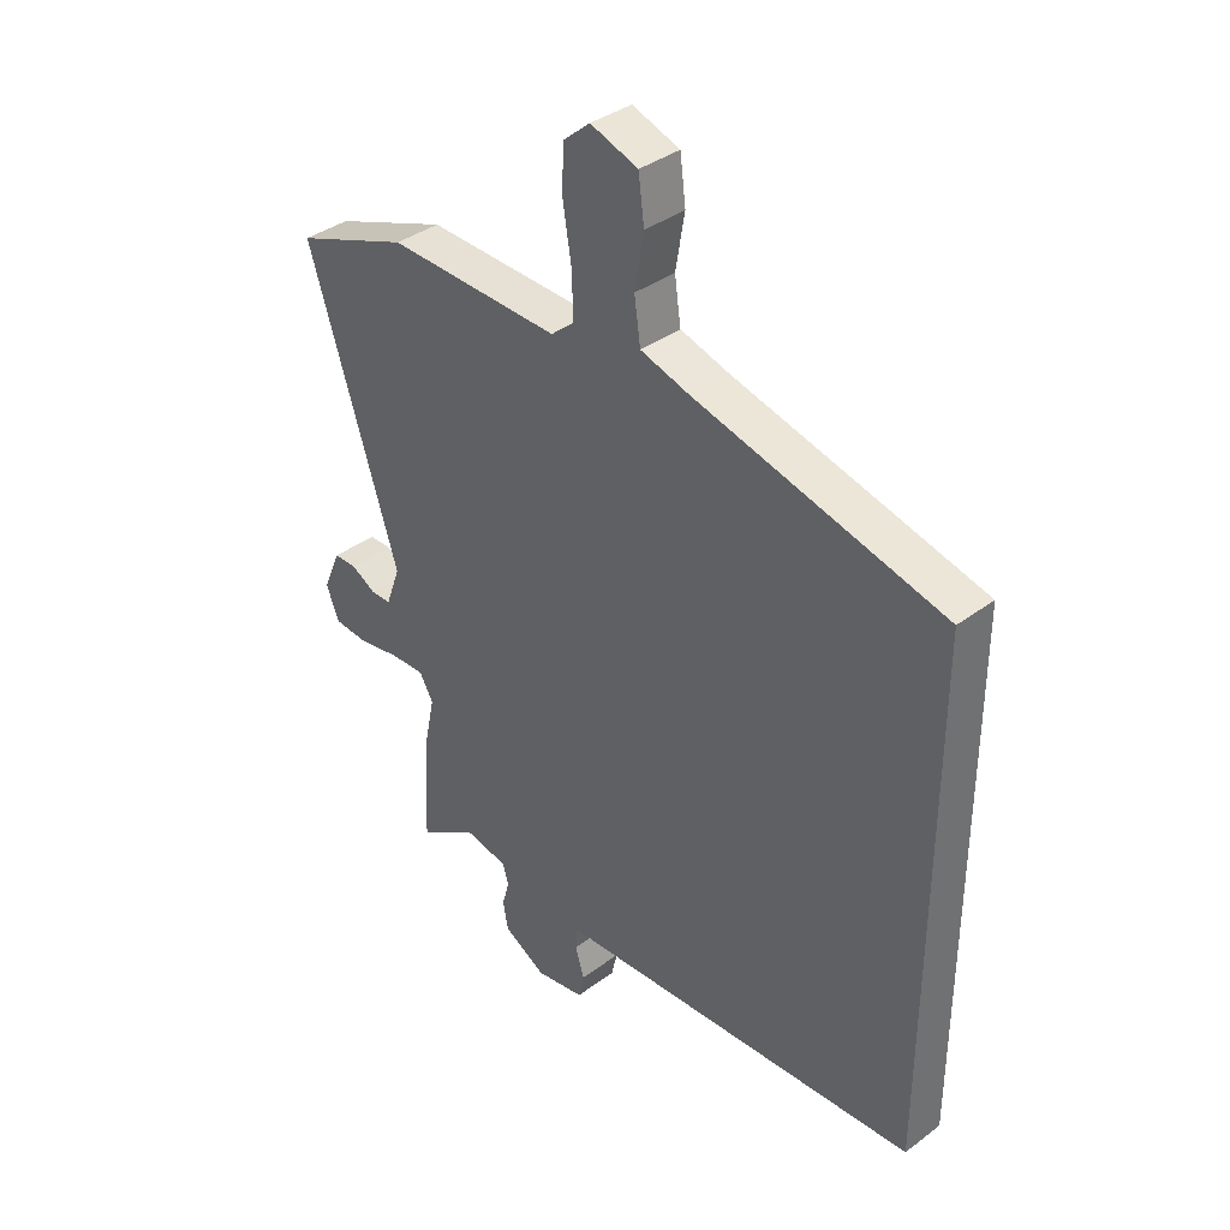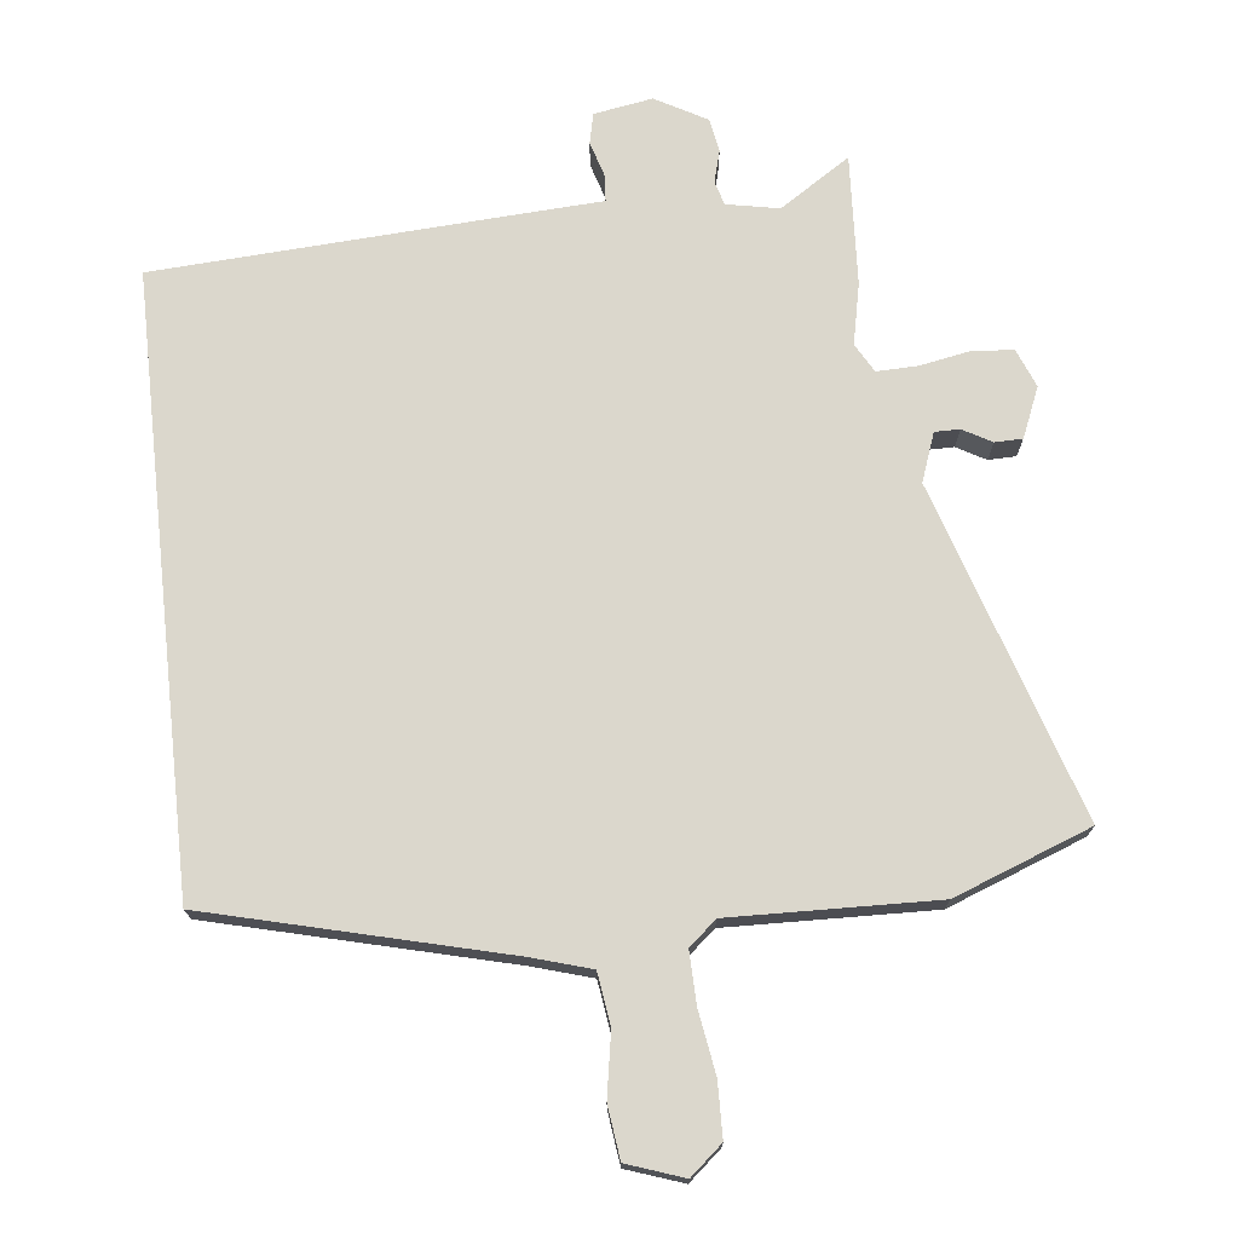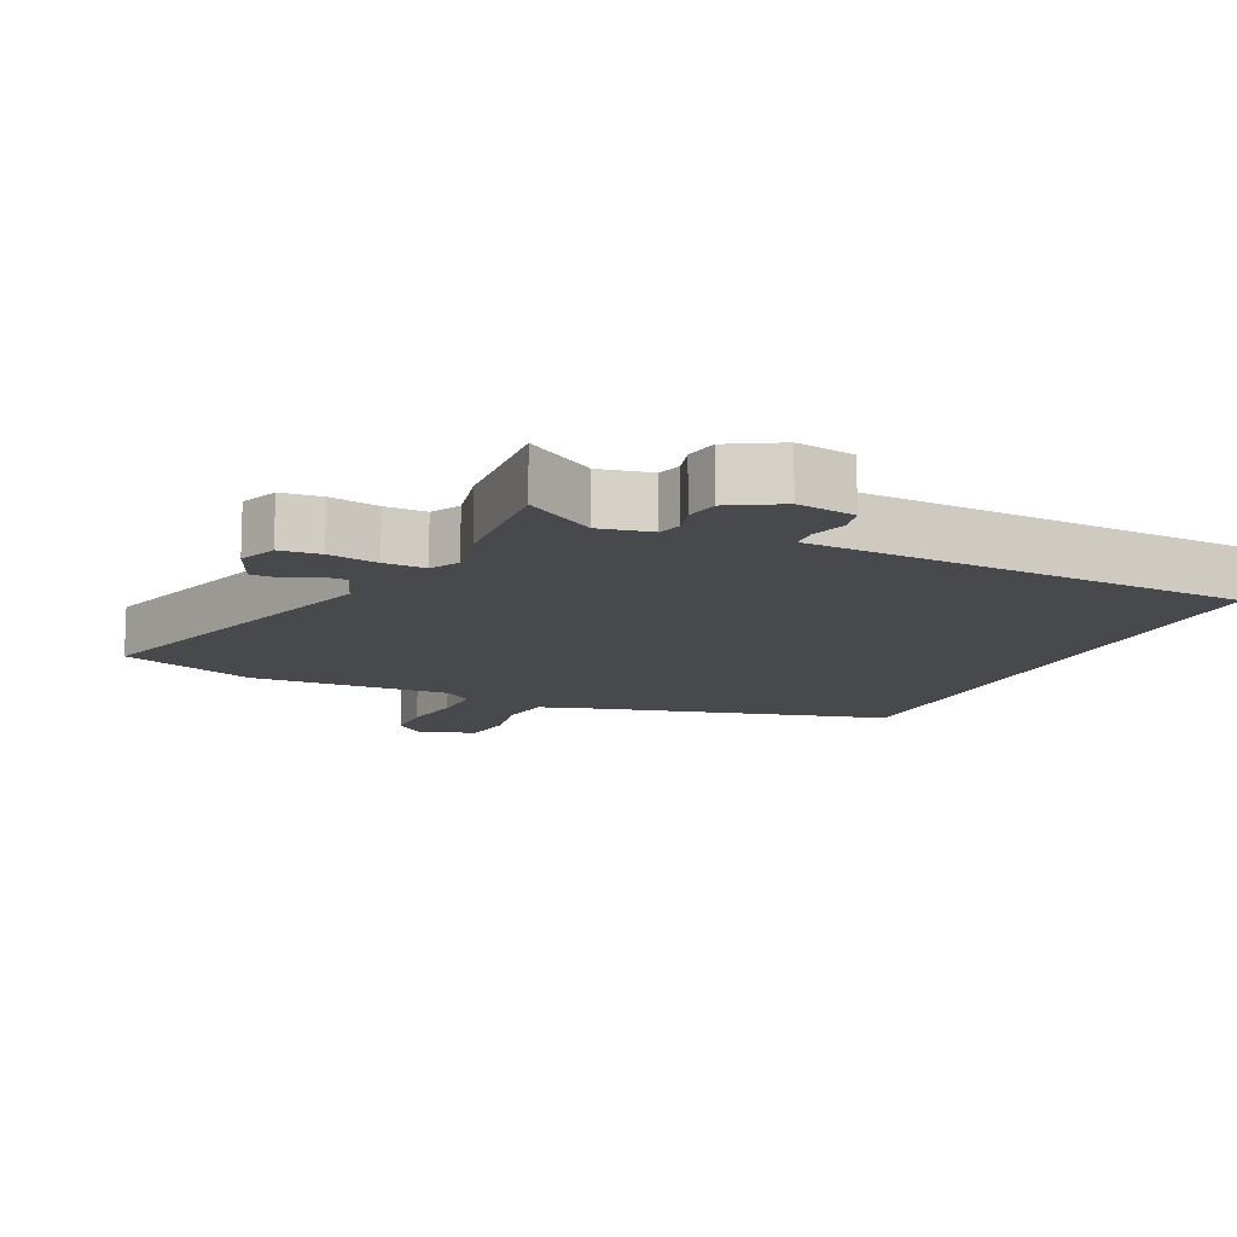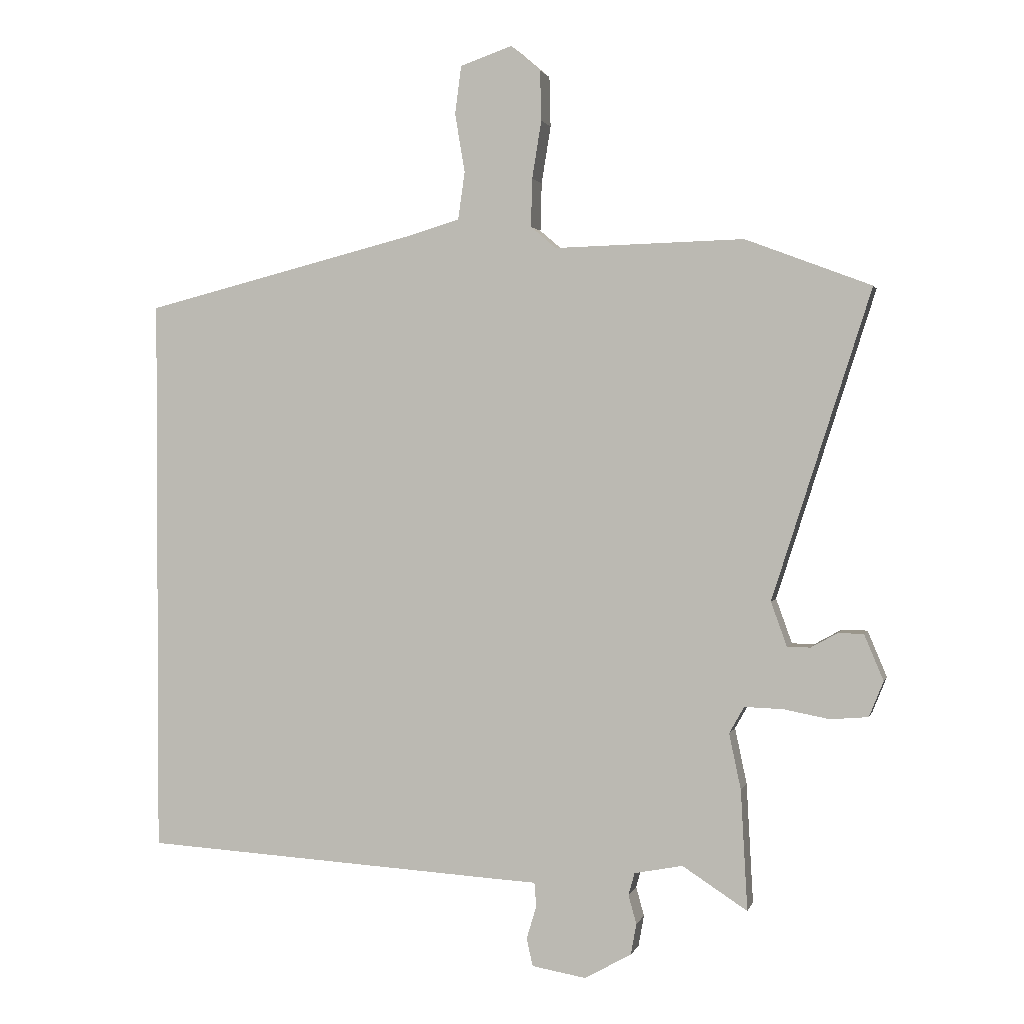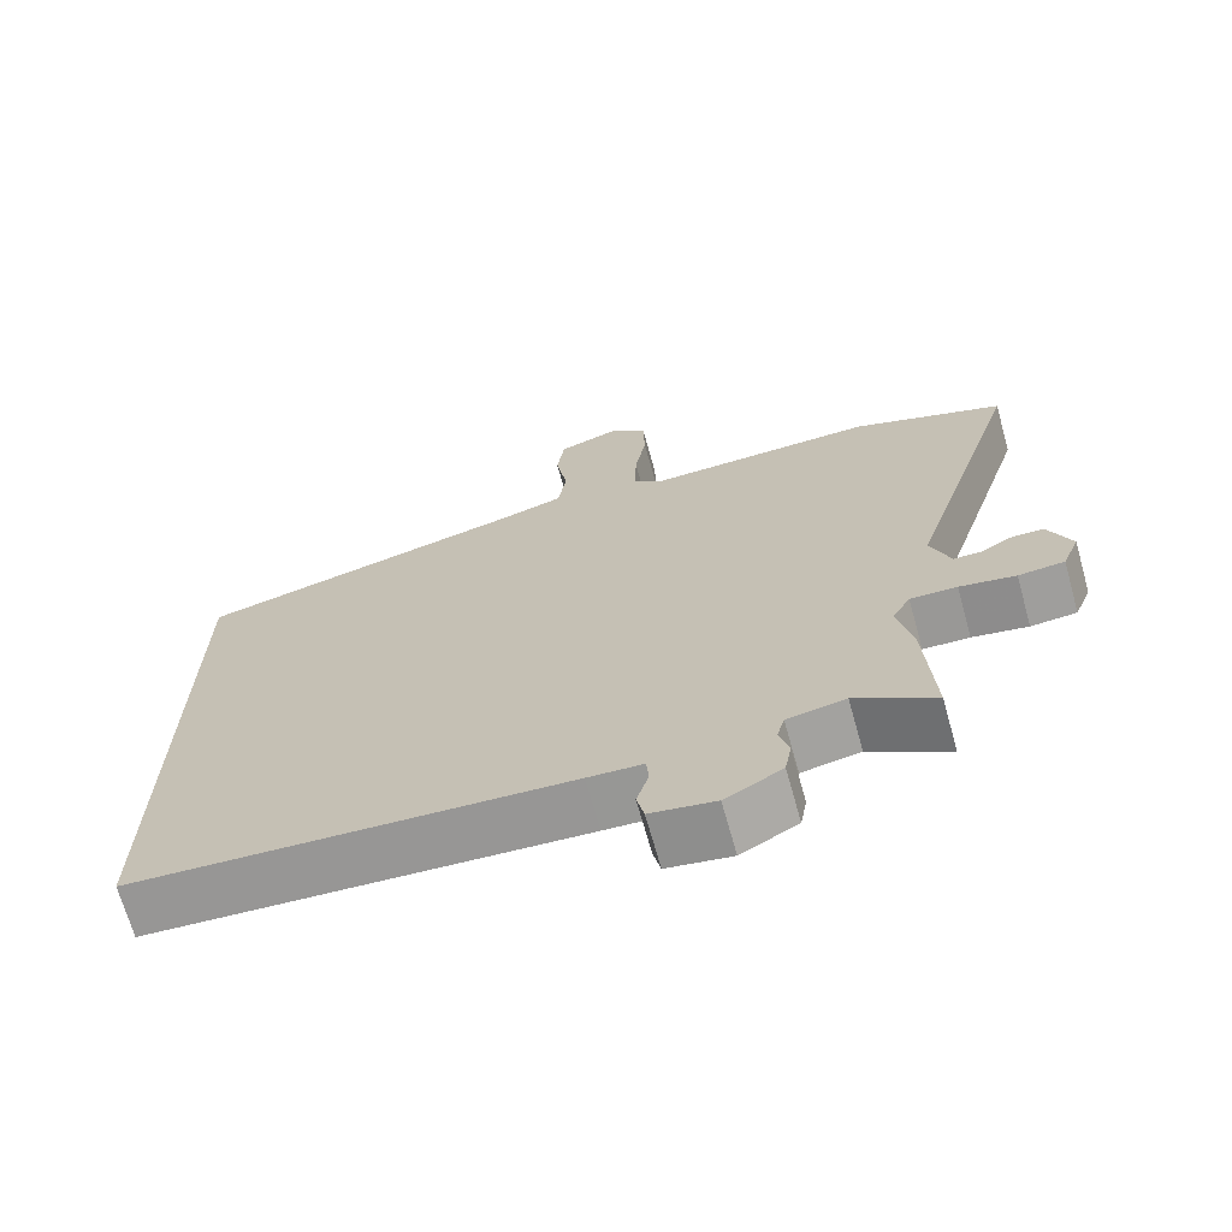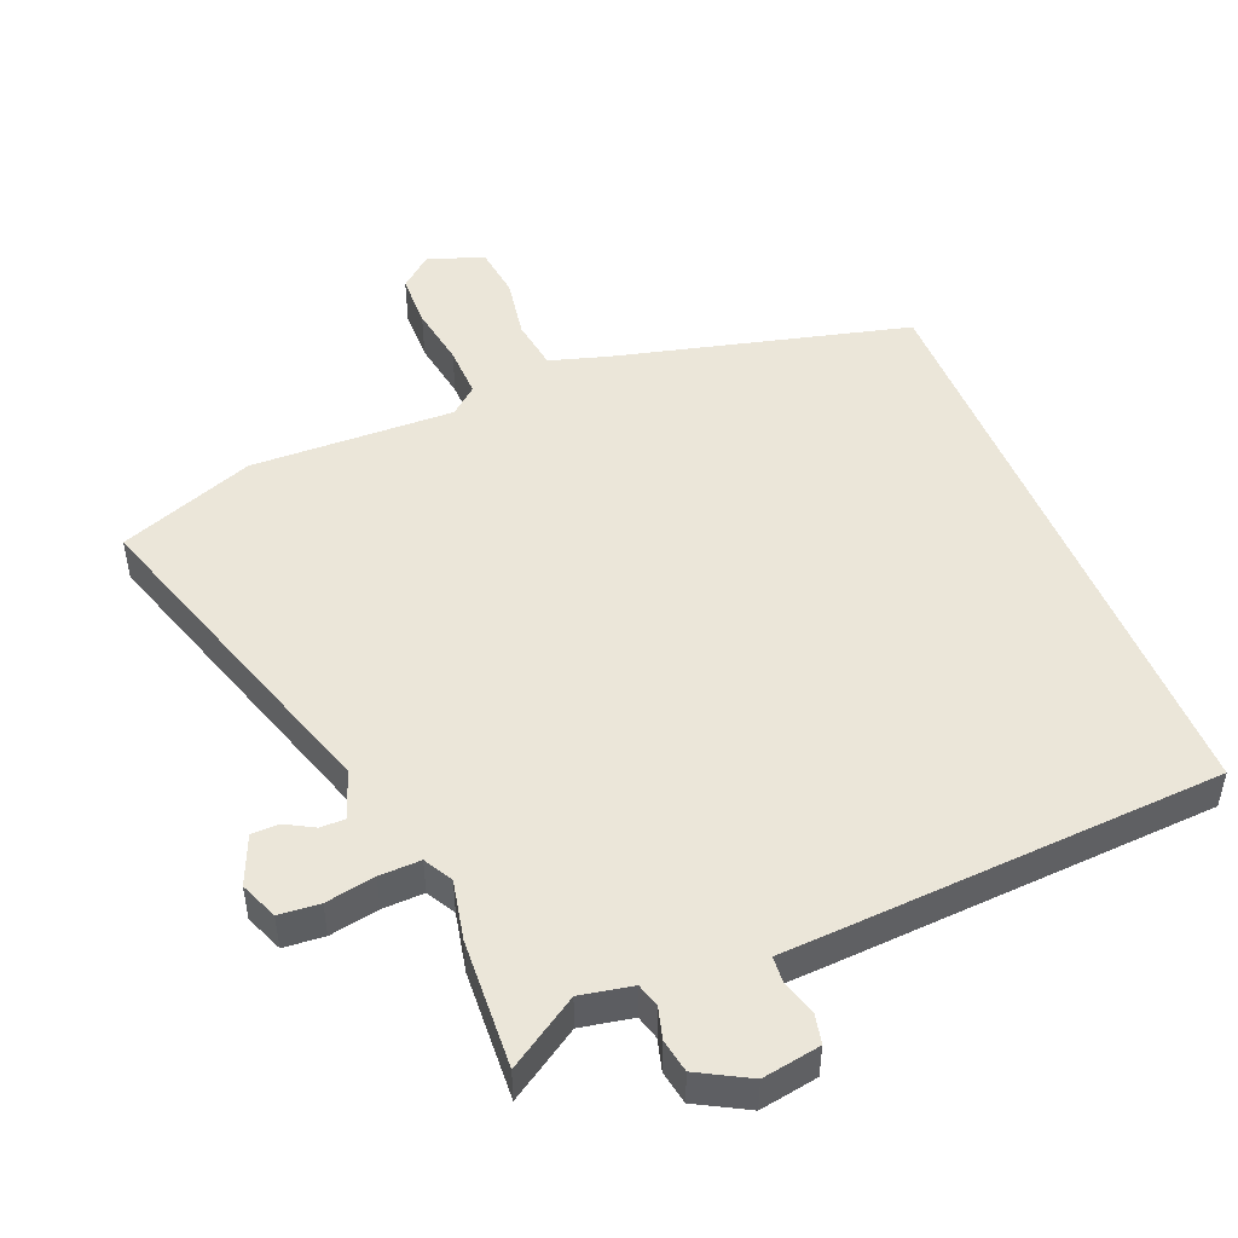
<metadata>
{"format":"obj","ext":"obj","renderer":"f3d","projection":"perspective","resolution":1024,"background":"white","views":[{"elev":37.5,"azim":-133.7,"up":"+Z"},{"elev":73.1,"azim":-6.2,"up":"+Y"},{"elev":-12.4,"azim":155.7,"up":"+Y"},{"elev":1.6,"azim":13.4,"up":"+Z"},{"elev":-69.3,"azim":15.7,"up":"+Z"},{"elev":48.5,"azim":157.8,"up":"+Y"}]}
</metadata>
<code>
v 0.493 0.07 -0.376
v 0.504 0.07 -0.57
v 0.399 0.07 -0.502
v 0.321 0.07 -0.517
v 0.311 0.07 -0.553
v 0.324 0.07 -0.6
v 0.315 0.07 -0.65
v 0.239 0.07 -0.692
v 0.152 0.07 -0.677
v 0.142 0.07 -0.632
v 0.158 0.07 -0.579
v 0.155 0.07 -0.54
v 0.081 0.07 -0.536
v -0.5 0.07 -0.501
v -0.5 0.07 0.406
v -0.06 0.07 0.517
v 0.027 0.07 0.543
v 0.038 0.07 0.62
v 0.022 0.07 0.714
v 0.032 0.07 0.792
v 0.116 0.07 0.821
v 0.164 0.07 0.78
v 0.166 0.07 0.699
v 0.151 0.07 0.606
v 0.149 0.07 0.528
v 0.19 0.07 0.493
v 0.496 0.07 0.501
v 0.699 0.07 0.424
v 0.54 0.07 -0.074
v 0.566 0.07 -0.146
v 0.603 0.07 -0.146
v 0.646 0.07 -0.122
v 0.687 0.07 -0.123
v 0.718 0.07 -0.197
v 0.695 0.07 -0.254
v 0.634 0.07 -0.259
v 0.56 0.07 -0.245
v 0.498 0.07 -0.243
v 0.474 0.07 -0.286
v 0.493 0 -0.376
v 0.504 0 -0.57
v 0.399 0 -0.502
v 0.321 0 -0.517
v 0.311 0 -0.553
v 0.324 0 -0.6
v 0.315 0 -0.65
v 0.239 0 -0.692
v 0.152 0 -0.677
v 0.142 0 -0.632
v 0.158 0 -0.579
v 0.155 0 -0.54
v 0.081 0 -0.536
v -0.5 0 -0.501
v -0.5 0 0.406
v -0.06 0 0.517
v 0.027 0 0.543
v 0.038 0 0.62
v 0.022 0 0.714
v 0.032 0 0.792
v 0.116 0 0.821
v 0.164 0 0.78
v 0.166 0 0.699
v 0.151 0 0.606
v 0.149 0 0.528
v 0.19 0 0.493
v 0.496 0 0.501
v 0.699 0 0.424
v 0.54 0 -0.074
v 0.566 0 -0.146
v 0.603 0 -0.146
v 0.646 0 -0.122
v 0.687 0 -0.123
v 0.718 0 -0.197
v 0.695 0 -0.254
v 0.634 0 -0.259
v 0.56 0 -0.245
v 0.498 0 -0.243
v 0.474 0 -0.286
f 34 35 36 37
f 34 37 38
f 31 32 33 34
f 30 31 34 38
f 29 30 38
f 26 27 28 29
f 25 26 29 38
f 21 22 23 24
f 21 24 25
f 18 19 20 21
f 17 18 21 25
f 16 17 25 38
f 12 13 14 15
f 12 15 16 38
f 8 9 10 11
f 5 6 7 8
f 4 5 8 11
f 39 1 2 3
f 39 3 4
f 12 38 39
f 4 11 12 39
f 76 75 74 73
f 77 76 73
f 73 72 71 70
f 77 73 70 69
f 77 69 68
f 68 67 66 65
f 77 68 65 64
f 63 62 61 60
f 64 63 60
f 60 59 58 57
f 64 60 57 56
f 77 64 56 55
f 54 53 52 51
f 77 55 54 51
f 50 49 48 47
f 47 46 45 44
f 50 47 44 43
f 42 41 40 78
f 43 42 78
f 78 77 51
f 78 51 50 43
f 1 40 41 2
f 2 41 42 3
f 3 42 43 4
f 4 43 44 5
f 5 44 45 6
f 6 45 46 7
f 7 46 47 8
f 8 47 48 9
f 9 48 49 10
f 10 49 50 11
f 11 50 51 12
f 12 51 52 13
f 13 52 53 14
f 14 53 54 15
f 15 54 55 16
f 16 55 56 17
f 17 56 57 18
f 18 57 58 19
f 19 58 59 20
f 20 59 60 21
f 21 60 61 22
f 22 61 62 23
f 23 62 63 24
f 24 63 64 25
f 25 64 65 26
f 26 65 66 27
f 27 66 67 28
f 28 67 68 29
f 29 68 69 30
f 30 69 70 31
f 31 70 71 32
f 32 71 72 33
f 33 72 73 34
f 34 73 74 35
f 35 74 75 36
f 36 75 76 37
f 37 76 77 38
f 38 77 78 39
f 39 78 40 1

</code>
